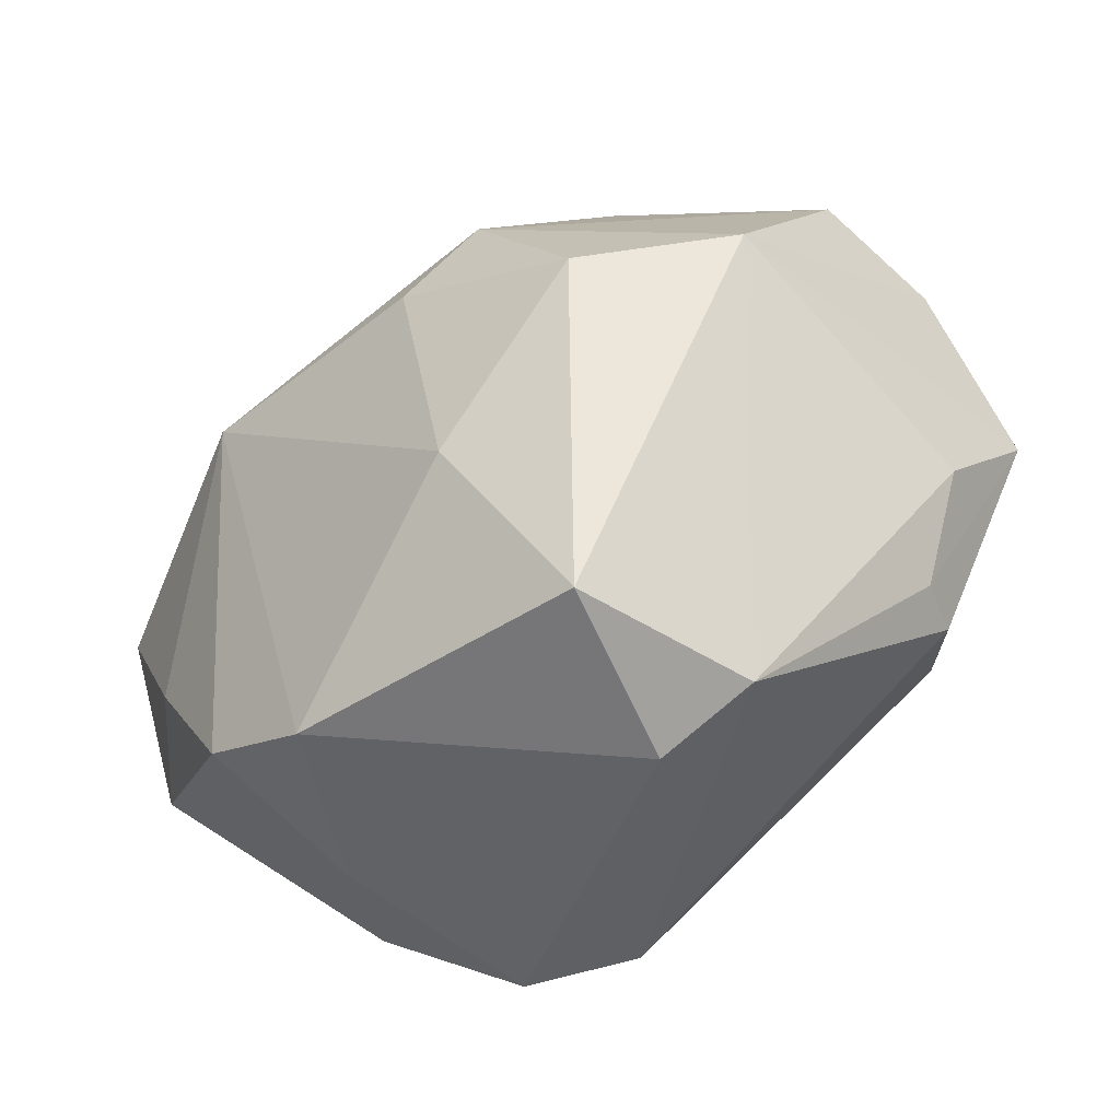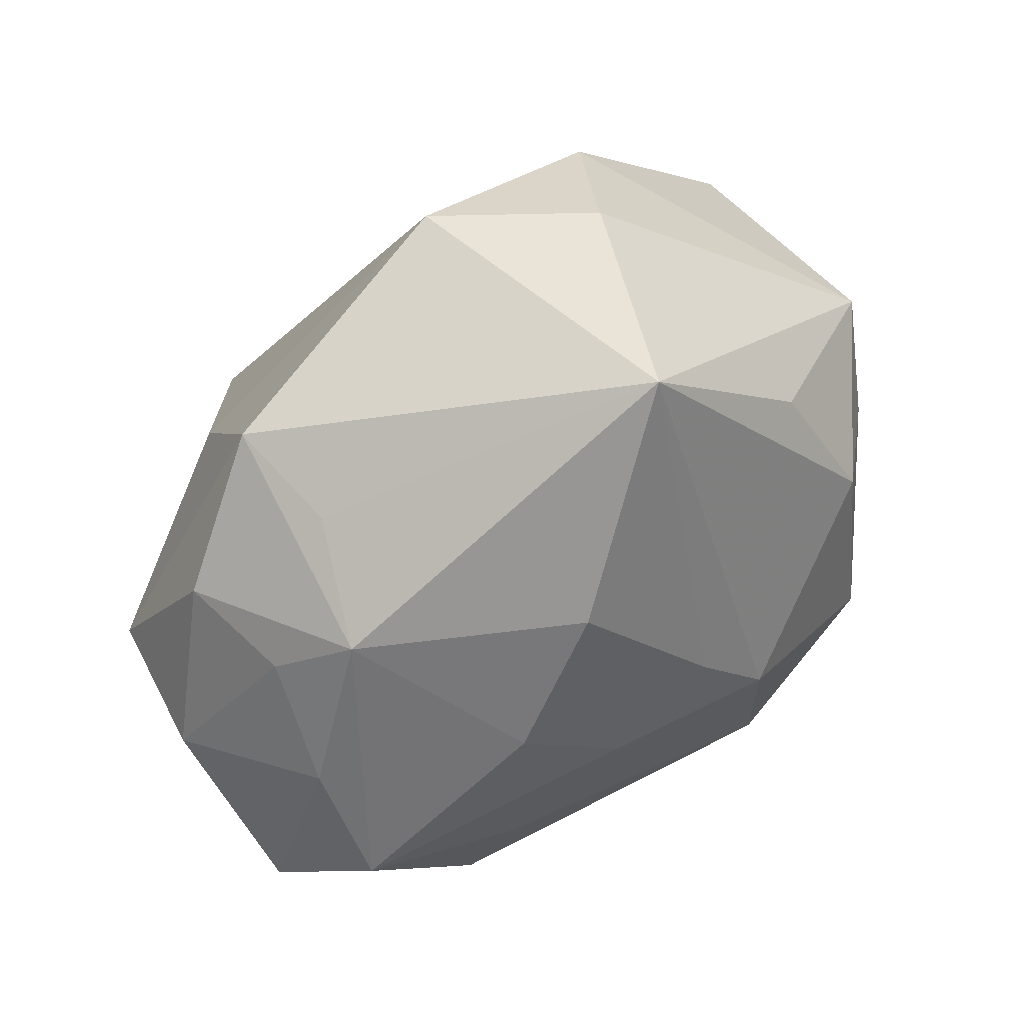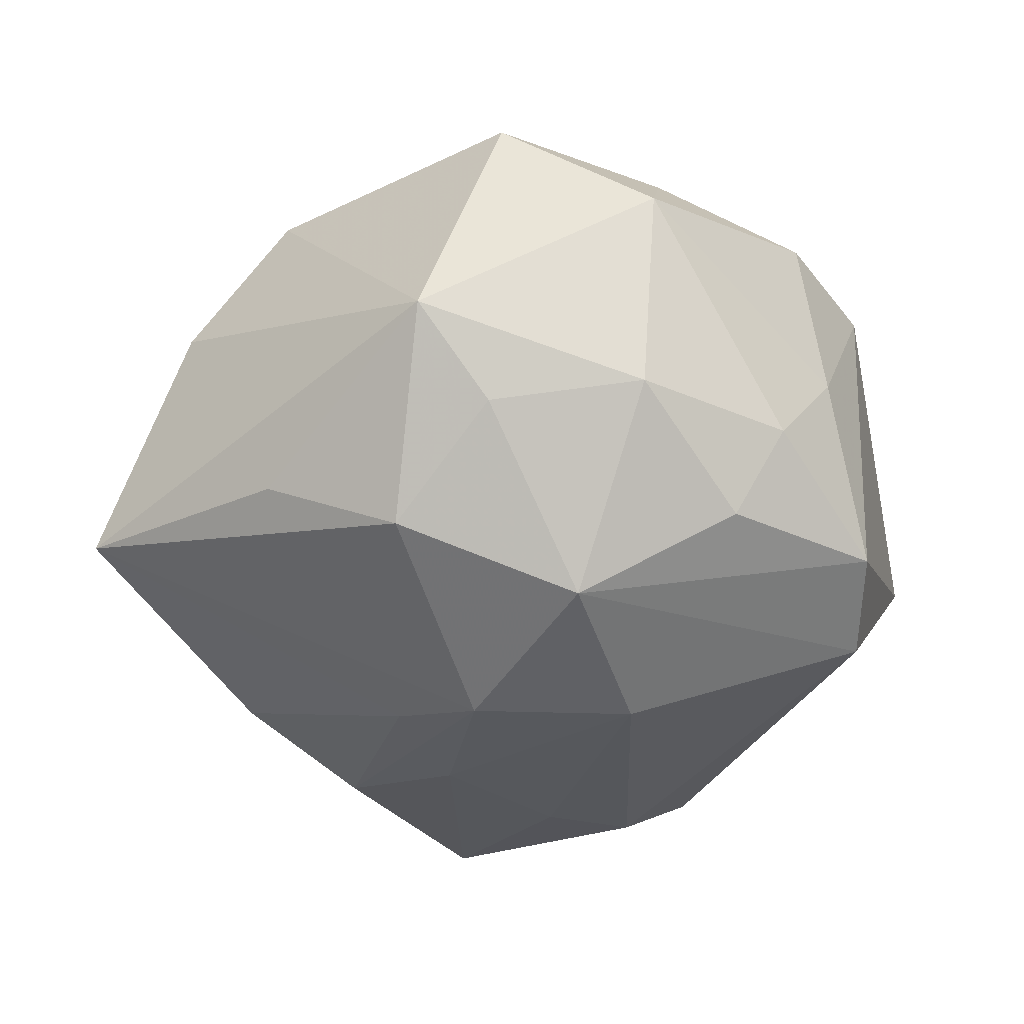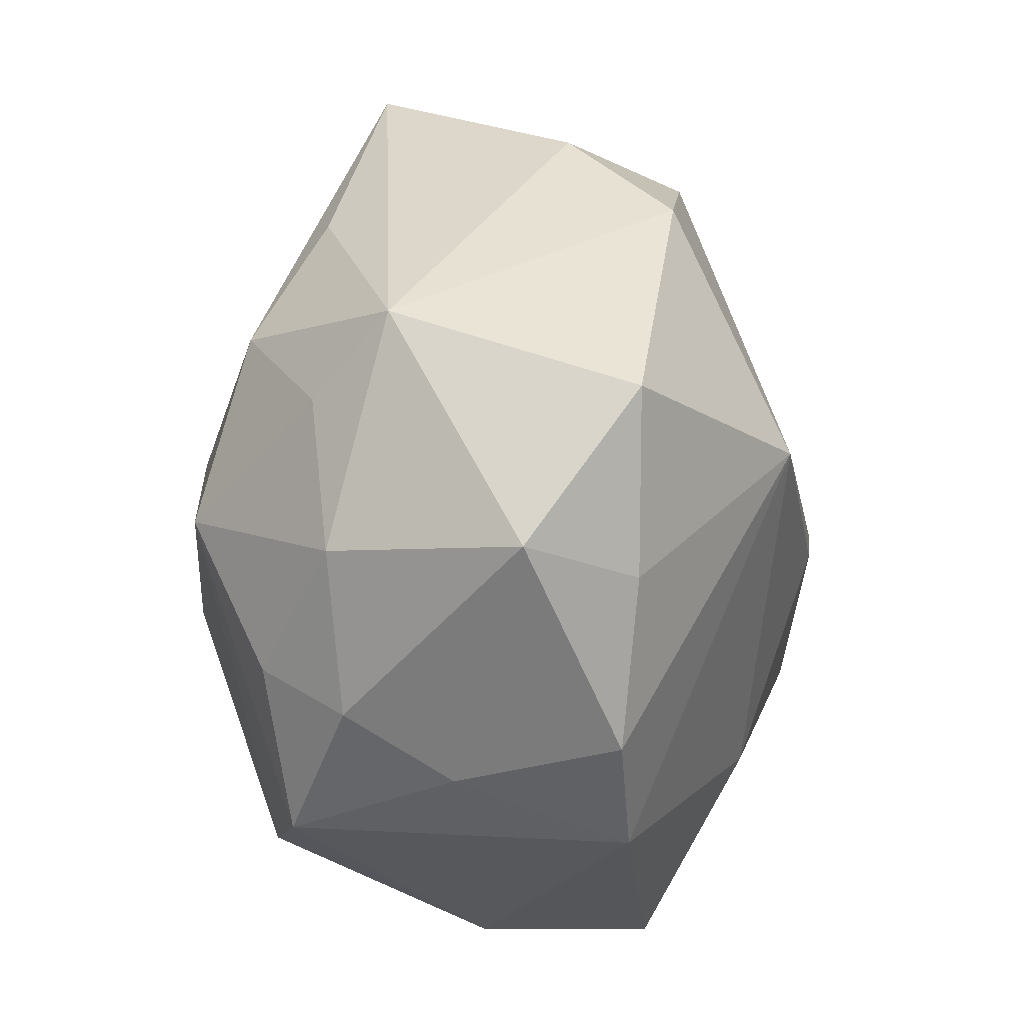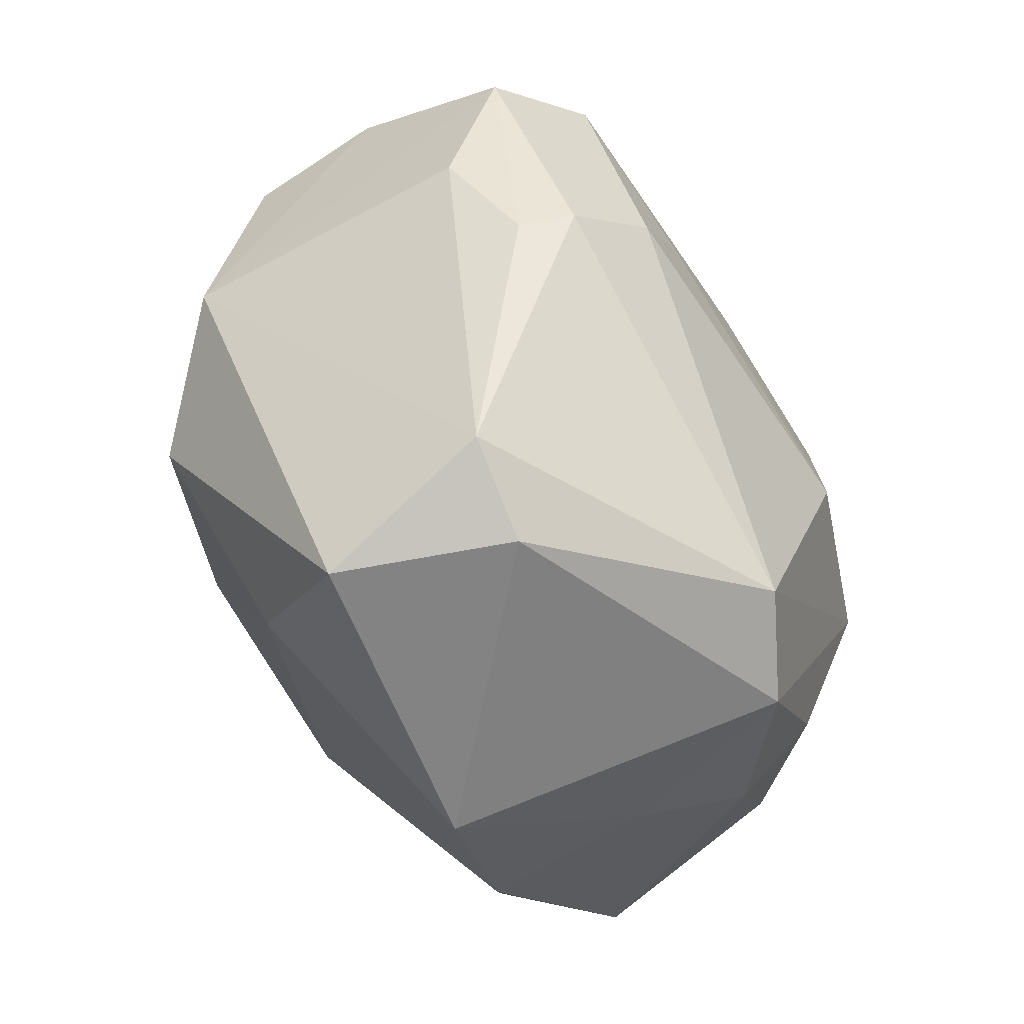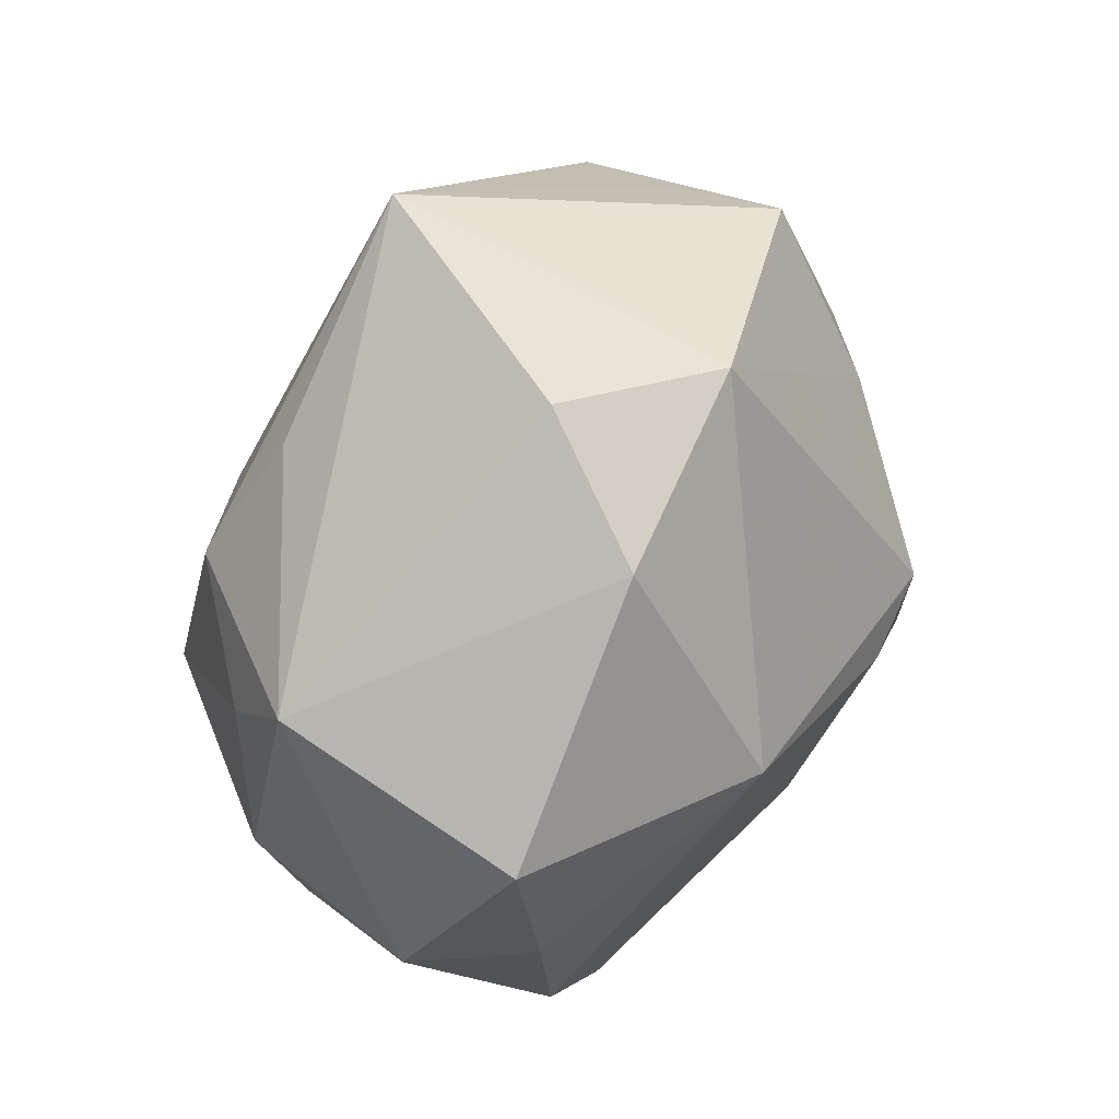
<metadata>
{"format":"obj","ext":"obj","renderer":"f3d","projection":"perspective","resolution":1024,"background":"white","views":[{"elev":-65.9,"azim":36.2,"up":"+Y"},{"elev":67.0,"azim":141.3,"up":"+Y"},{"elev":-39.6,"azim":-93.9,"up":"+Z"},{"elev":-10.4,"azim":-84.3,"up":"+Y"},{"elev":-75.8,"azim":111.8,"up":"+Y"},{"elev":43.3,"azim":-64.0,"up":"+Y"}]}
</metadata>
<code>
v 0.02185 -0.01356 0.02923
v 0.02259 0.03227 0.001237
v -0.007437 -0.009923 -0.03143
v -0.04152 0.005533 0.01668
v -0.02361 -0.003165 -0.02883
v 0.01756 -0.04017 -0.002966
v -0.01709 0.03733 0.008159
v -0.02376 0.02763 0.01916
v -0.03739 -0.00864 -0.01313
v -0.04045 0.01352 -0.006989
v -0.01899 0.0035 0.03038
v -0.01858 -0.03487 0.01392
v -0.03562 -0.01135 0.016
v 0.04342 0.007702 -0.0001578
v 0.008802 0.02922 -0.02187
v 0.0255 -0.01317 -0.02405
v 0.03351 0.02255 -0.004715
v 0.0431 -0.00188 -0.01474
v -0.0355 0.006321 -0.01496
v 0.01121 -0.04272 0.01396
v 0.01404 0.0009739 0.03269
v 0.03025 -0.02039 -0.01796
v 0.03152 -0.02157 -0.01272
v -0.001453 0.0134 -0.02867
v 0.03835 -0.01343 -0.008068
v 0.005231 -0.002879 0.03248
v -0.006691 0.04599 -0.01242
v -0.007044 0.005929 -0.0315
v 0.009532 0.007657 -0.02844
v -0.02602 -0.02931 -0.002396
v 0.02264 0.01587 0.02237
v 0.03597 0.01481 -0.01411
v 0.03513 0.02303 0.006387
v 0.03499 -0.008438 0.02038
v 0.03639 0.004853 -0.02226
v 0.02096 -0.004093 -0.02591
v -0.008106 -0.0336 -0.0229
v -0.03027 -0.02328 -0.01252
v 0.004589 -0.02477 0.02469
v 0.01866 0.01783 -0.02459
v 0.02772 0.0285 -0.009847
v -0.02722 -0.01849 -0.02096
v -0.02602 0.01472 -0.02305
v 0.02338 0.03279 0.01274
v 0.04082 0.00793 0.01286
v -0.02924 -0.02671 0.01391
v -0.02201 0.02755 -0.01604
v -0.04343 -0.009556 0.005938
v -0.01866 -0.03316 -0.01935
v -0.004066 0.0358 0.01921
v 0.007675 -0.04271 -0.003126
f 44 27 50
f 8 50 7
f 7 50 27
f 43 27 28
f 26 21 11
f 13 46 11
f 11 50 8
f 11 21 50
f 16 36 35
f 16 3 36
f 45 21 34
f 25 34 6
f 34 20 6
f 26 11 39
f 28 27 24
f 27 15 24
f 24 40 28
f 15 40 24
f 41 15 27
f 35 40 41
f 41 40 15
f 5 43 28
f 28 3 5
f 19 43 5
f 31 45 44
f 21 45 31
f 44 50 31
f 50 21 31
f 18 34 25
f 46 30 12
f 20 39 12
f 12 30 49
f 12 11 46
f 12 39 11
f 10 43 19
f 10 7 27
f 8 7 10
f 48 46 13
f 48 30 46
f 25 6 23
f 23 18 25
f 3 16 37
f 49 5 37
f 37 5 3
f 1 21 26
f 26 39 1
f 34 21 1
f 1 20 34
f 1 39 20
f 28 40 29
f 29 40 35
f 35 36 29
f 29 3 28
f 36 3 29
f 2 27 44
f 44 41 2
f 2 41 27
f 4 48 13
f 10 48 4
f 13 11 4
f 8 10 4
f 4 11 8
f 14 45 34
f 34 18 14
f 51 12 49
f 20 12 51
f 51 6 20
f 49 37 51
f 51 37 6
f 27 43 47
f 47 10 27
f 43 10 47
f 9 10 19
f 9 48 10
f 19 5 9
f 22 37 16
f 6 37 22
f 22 23 6
f 18 23 22
f 22 16 35
f 35 18 22
f 44 45 33
f 45 14 33
f 33 41 44
f 35 41 32
f 32 18 35
f 32 14 18
f 42 9 5
f 42 5 49
f 48 9 38
f 49 30 38
f 30 48 38
f 38 42 49
f 9 42 38
f 17 33 14
f 14 32 17
f 41 33 17
f 17 32 41

</code>
